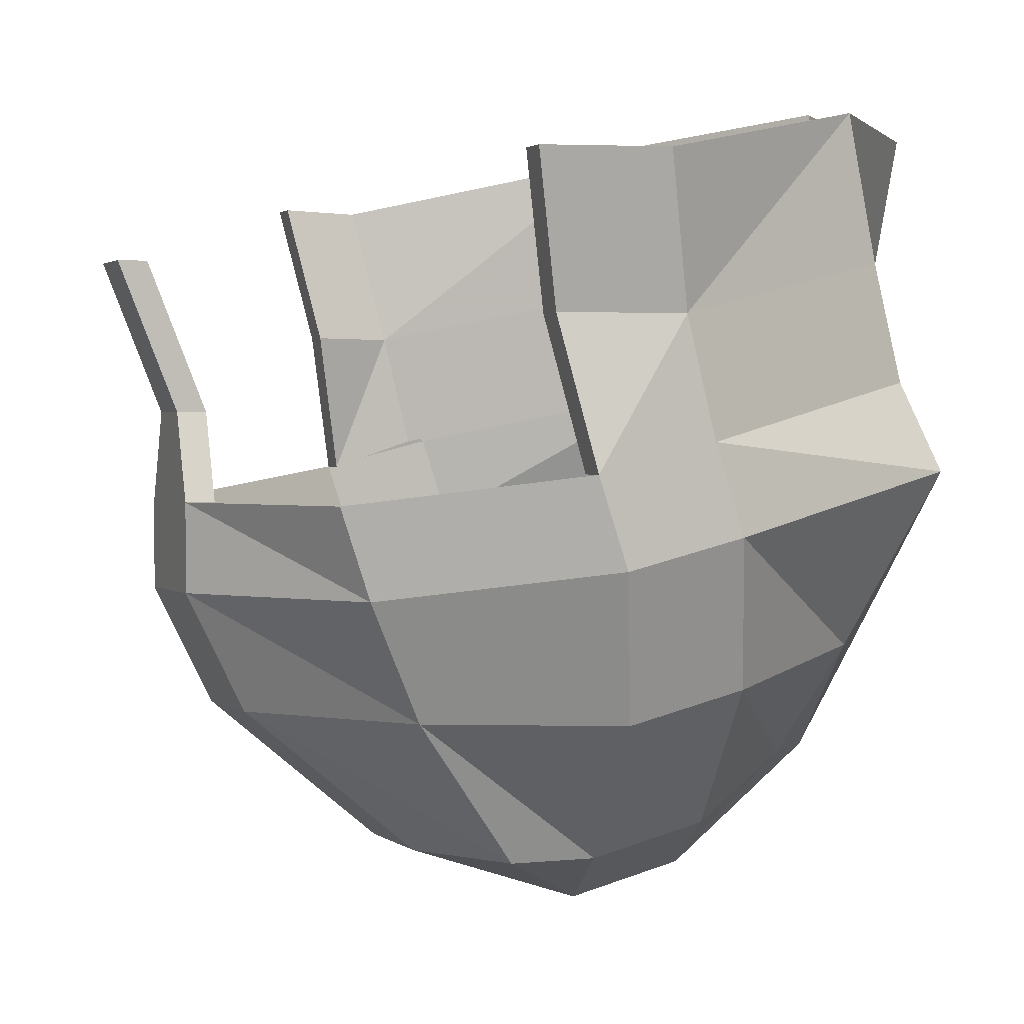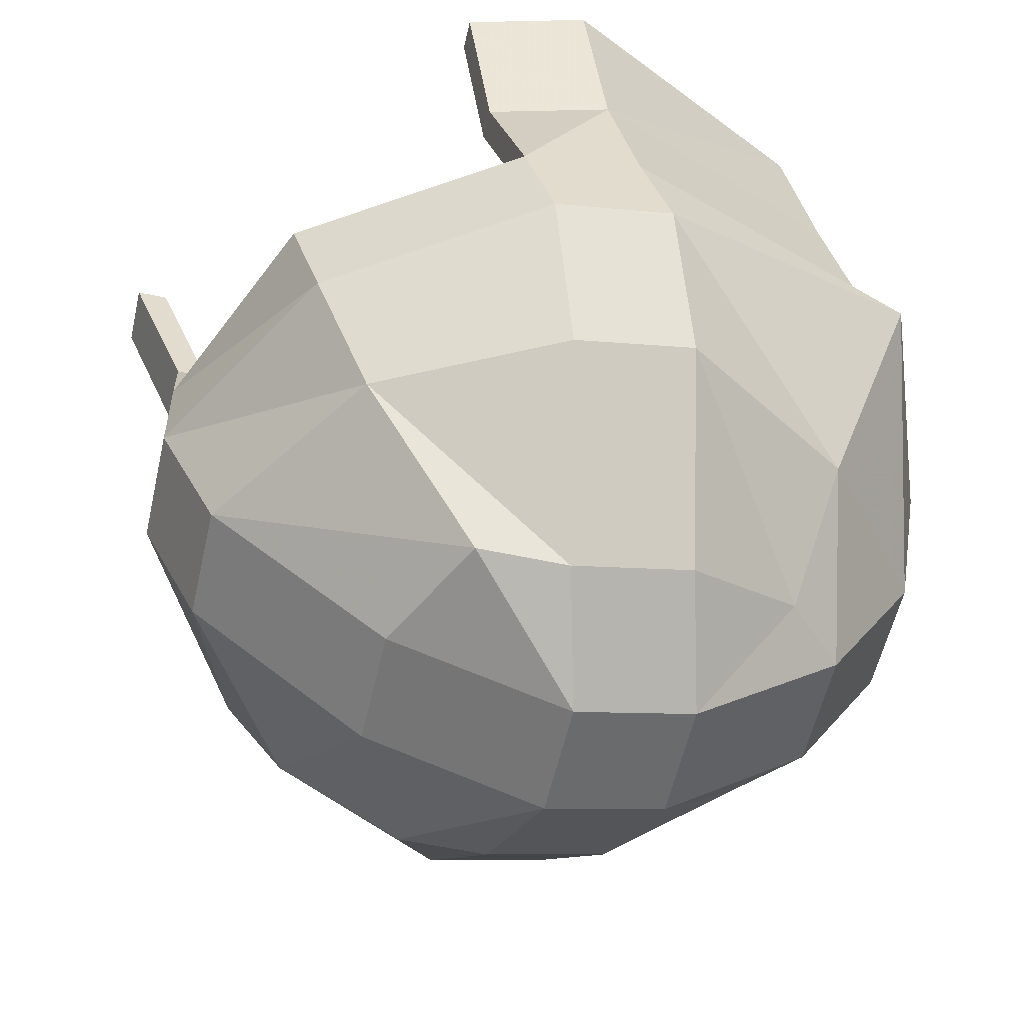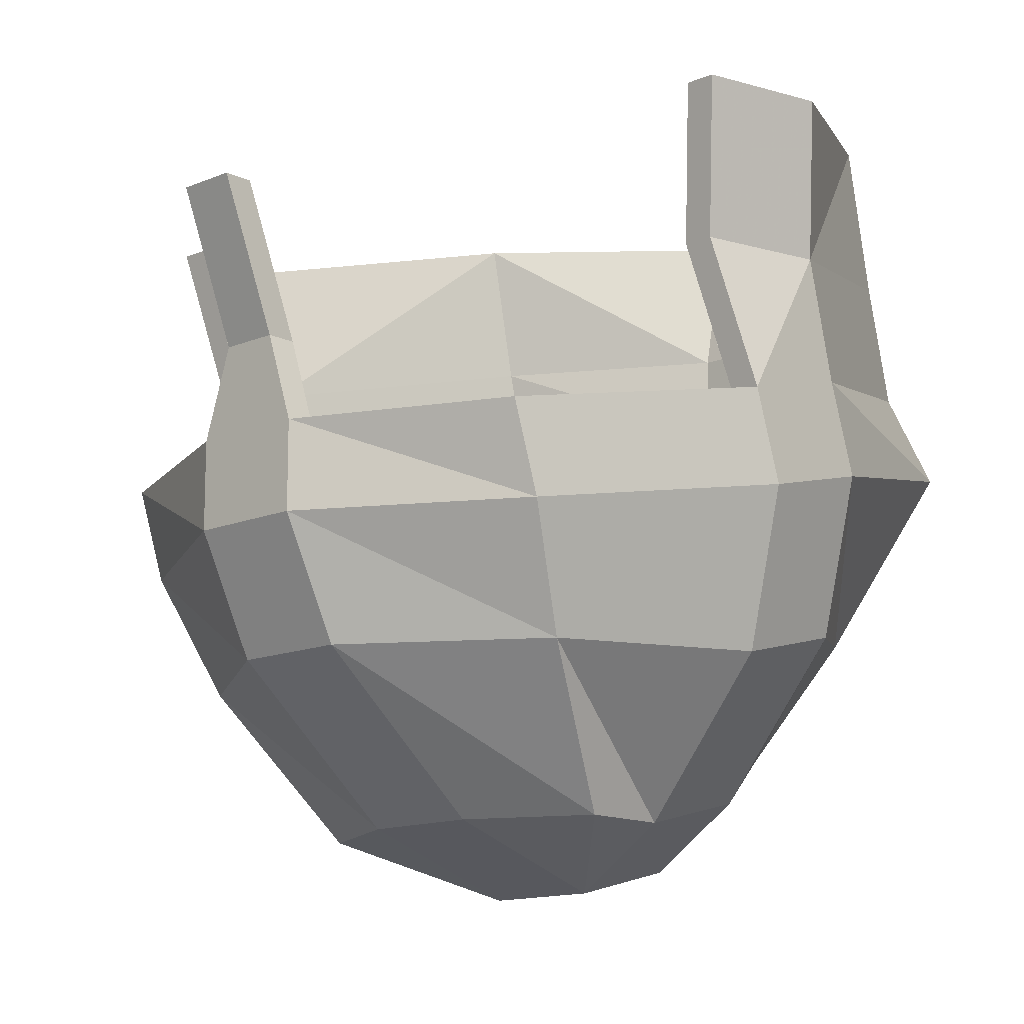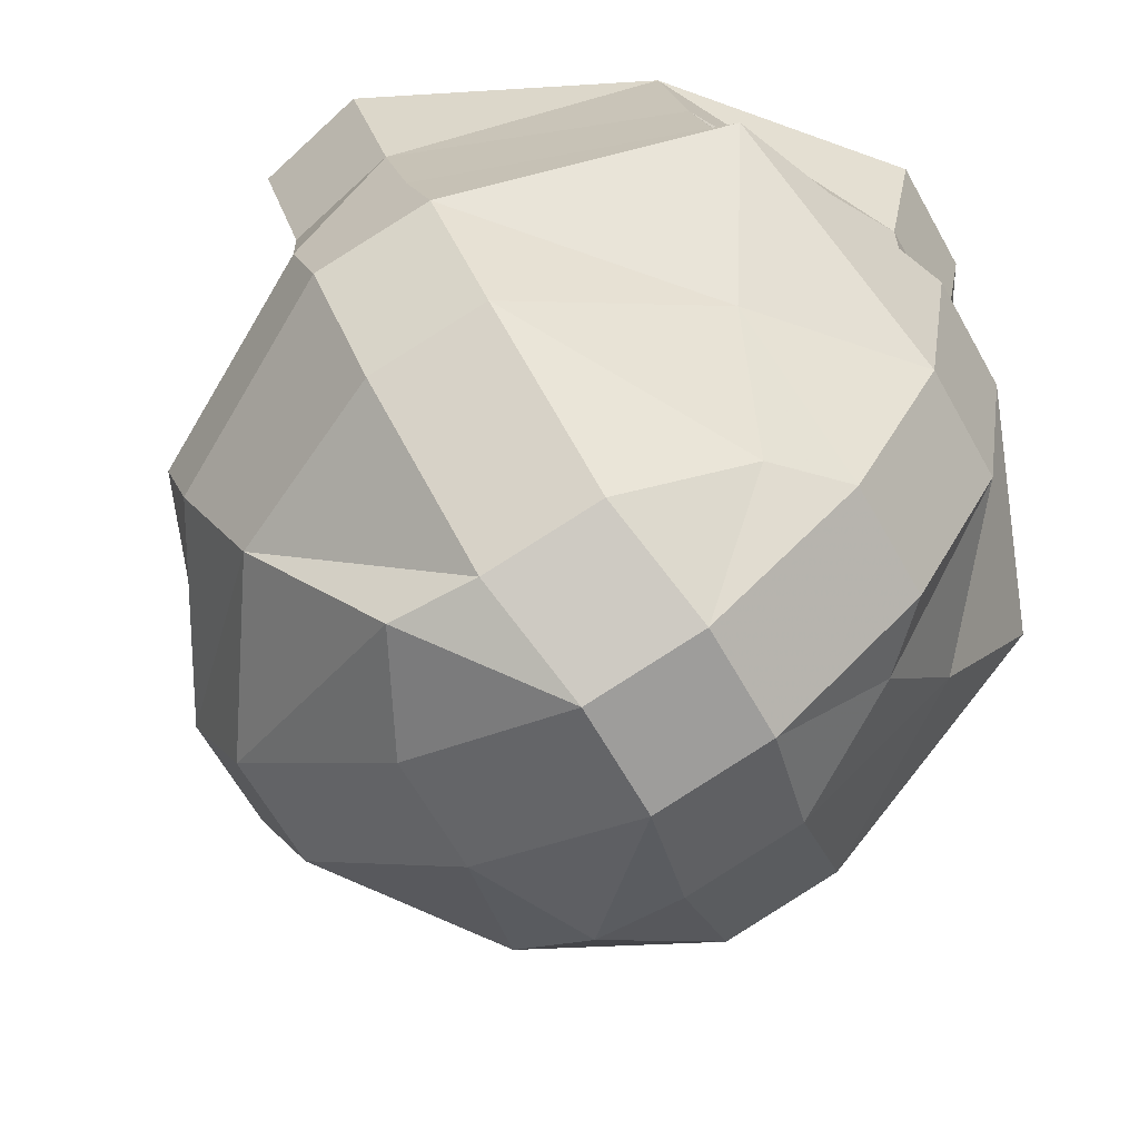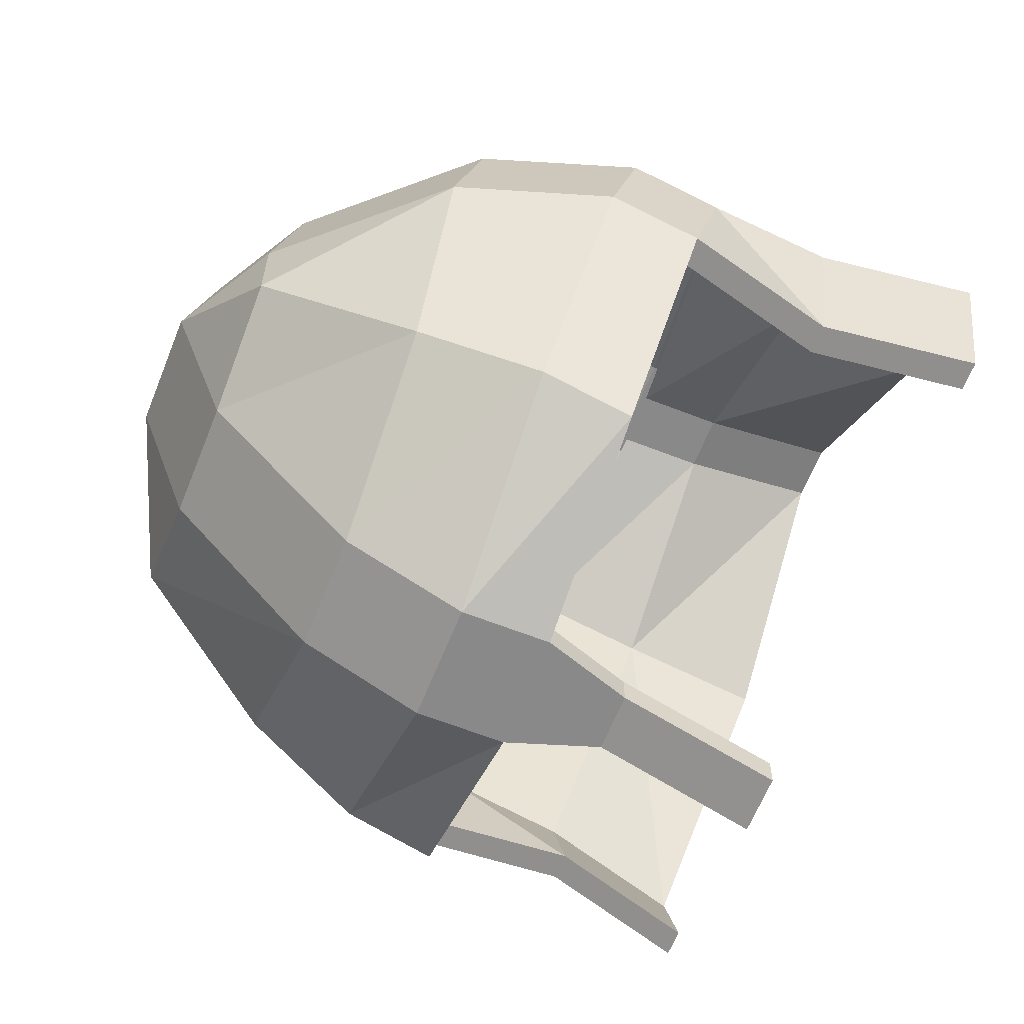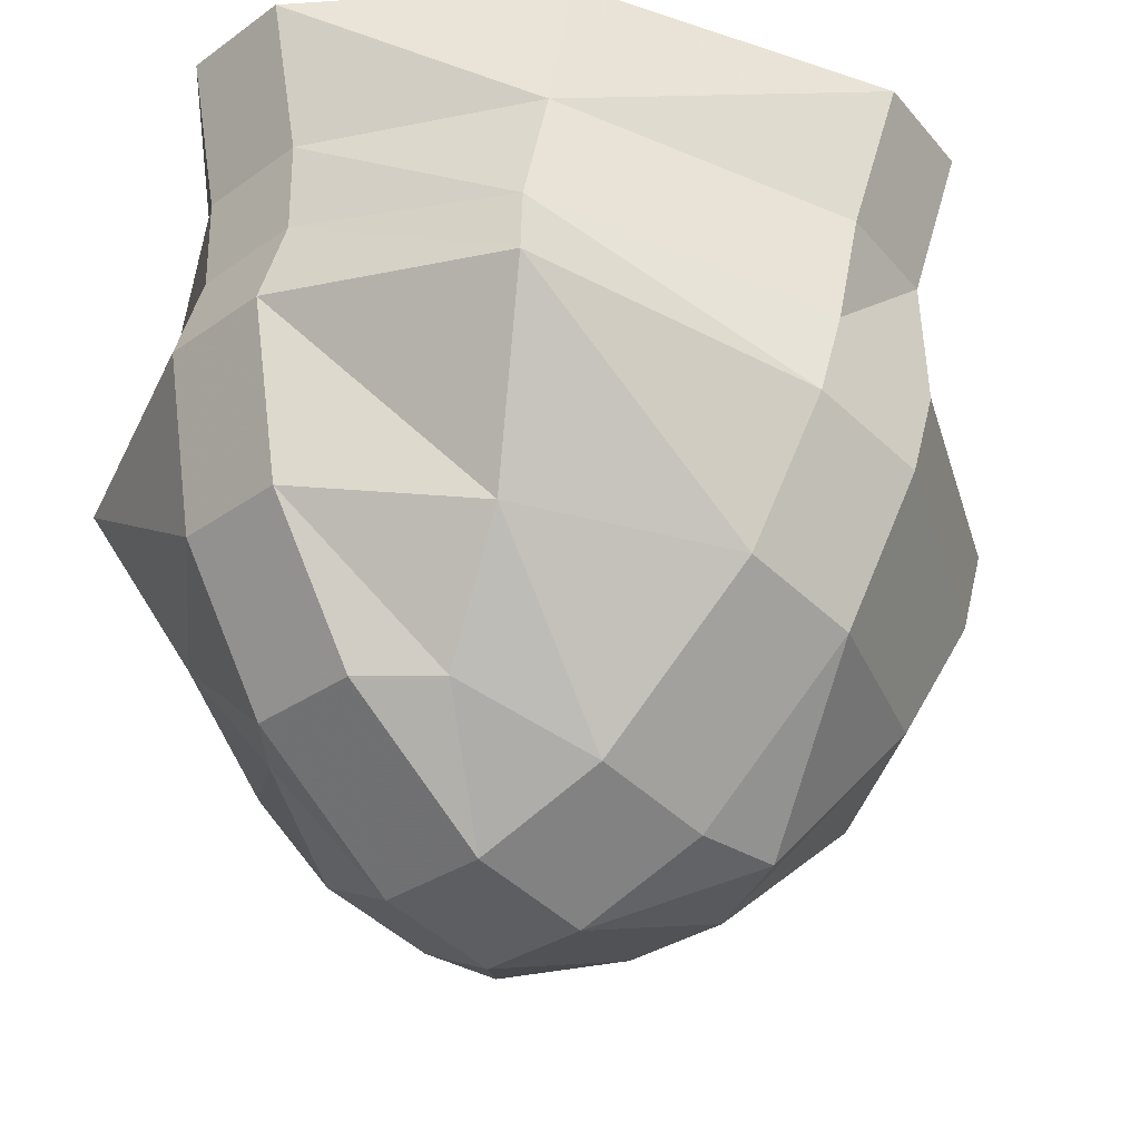
<metadata>
{"format":"obj","ext":"obj","renderer":"f3d","projection":"perspective","resolution":1024,"background":"white","views":[{"elev":1.6,"azim":-112.5,"up":"+Y"},{"elev":-56.1,"azim":-102.7,"up":"+Y"},{"elev":-13.6,"azim":-136.9,"up":"+Y"},{"elev":-63.6,"azim":-60.8,"up":"+Y"},{"elev":-63.2,"azim":68.3,"up":"+Z"},{"elev":-30.2,"azim":46.2,"up":"+Y"}]}
</metadata>
<code>
v 0.01562 -1.438 0.05469
v 0.01562 -1.414 0.04688
v -0.01562 -1.414 0.04688
v -0.01562 -1.438 0.05469
v -0.01562 -1.484 0.04688
v 0.01562 -1.484 0.04688
v 0.05469 -1.492 0.01562
v 0.07812 -1.445 0.03125
v 0.07031 -1.422 0.02344
v 0.01562 -1.391 0.04688
v -0.01562 -1.391 0.04688
v -0.07031 -1.391 0.01562
v -0.07031 -1.422 0.02344
v -0.07812 -1.445 0.03125
v -0.05469 -1.492 0.01562
v -0.01562 -1.523 0.02344
v 0.01562 -1.523 0.02344
v 0.03125 -1.523 0.007812
v 0.04688 -1.539 -0.02344
v 0.08594 -1.5 -0.03125
v 0.1016 -1.461 -0.03906
v 0.1016 -1.438 -0.04688
v 0.1016 -1.406 -0.05469
v 0.07031 -1.391 0.01562
v 0.01562 -1.352 0.05469
v -0.01562 -1.352 0.05469
v -0.07031 -1.352 0.007812
v -0.1016 -1.406 -0.05469
v -0.1016 -1.438 -0.04688
v -0.1016 -1.461 -0.03906
v -0.08594 -1.5 -0.03125
v -0.03125 -1.523 0.007812
v -0.01562 -1.555 -0.01562
v 0.01562 -1.555 -0.01562
v 0.04688 -1.547 -0.05469
v 0.08594 -1.508 -0.0625
v 0.1016 -1.469 -0.07031
v 0.1016 -1.445 -0.07812
v 0.09375 -1.406 -0.08594
v 0.1094 -1.367 -0.0625
v 0.07031 -1.352 0.007812
v -0.01562 -1.477 -0.1562
v -0.01562 -1.453 -0.1562
v 0.01562 -1.453 -0.1562
v 0.01562 -1.477 -0.1562
v 0.01562 -1.508 -0.1406
v -0.01562 -1.508 -0.1406
v -0.0625 -1.508 -0.1094
v -0.07031 -1.477 -0.125
v -0.07031 -1.453 -0.1328
v -0.1016 -1.469 -0.07031
v -0.1016 -1.445 -0.07812
v -0.09375 -1.406 -0.08594
v -0.09375 -1.445 -0.07812
v -0.08594 -1.406 -0.08594
v -0.09375 -1.438 -0.05469
v -0.09375 -1.406 -0.0625
v -0.0625 -1.422 0.01562
v -0.0625 -1.391 0.007812
v -0.007812 -1.391 0.03906
v -0.007812 -1.414 0.03906
v 0.007812 -1.391 0.03906
v 0.007812 -1.414 0.03906
v 0.0625 -1.391 0.007812
v 0.0625 -1.422 0.01562
v 0.09375 -1.438 -0.05469
v 0.09375 -1.406 -0.0625
v 0.09375 -1.445 -0.07812
v 0.08594 -1.406 -0.08594
v 0.09375 -1.367 -0.09375
v 0.1016 -1.367 -0.09375
v 0.01562 -1.547 -0.09375
v -0.01562 -1.547 -0.09375
v -0.04688 -1.547 -0.07812
v -0.04688 -1.547 -0.05469
v -0.08594 -1.508 -0.0625
v -0.04688 -1.539 -0.02344
v -0.01562 -1.562 -0.04688
v 0.01562 -1.562 -0.04688
v 0.04688 -1.547 -0.07812
v 0.0625 -1.508 -0.1094
v 0.07031 -1.477 -0.125
v 0.07031 -1.453 -0.1328
v -0.007812 -1.43 -0.1562
v -0.007812 -1.391 -0.1719
v 0.007812 -1.391 -0.1719
v 0.007812 -1.43 -0.1562
v -0.01562 -1.453 -0.1484
v -0.007812 -1.43 -0.1484
v -0.007812 -1.391 -0.1641
v 0.007812 -1.43 -0.1484
v 0.01562 -1.453 -0.1484
v -0.1094 -1.367 -0.0625
v -0.1016 -1.367 -0.09375
v -0.09375 -1.367 -0.09375
v -0.1016 -1.367 -0.07031
v -0.0625 -1.352 0
v -0.007812 -1.352 0.04688
v 0.007812 -1.352 0.04688
v 0.0625 -1.352 0
v 0.1016 -1.367 -0.07031
v 0.007812 -1.391 -0.1641
f 1 2 3
f 1 3 4
f 1 4 5
f 1 5 6
f 1 8 2
f 2 8 9
f 2 10 11
f 2 11 3
f 3 13 4
f 4 13 14
f 5 16 6
f 6 16 17
f 8 21 9
f 9 21 22
f 10 25 26
f 10 26 11
f 13 29 14
f 14 29 30
f 16 33 17
f 17 33 34
f 19 34 35
f 19 35 36
f 19 36 20
f 20 36 37
f 20 37 21
f 21 37 22
f 22 37 38
f 22 38 39
f 22 39 23
f 23 39 40
f 42 43 44
f 42 44 45
f 42 45 46
f 42 46 47
f 42 49 43
f 43 49 50
f 50 49 51
f 50 51 52
f 52 51 30
f 52 30 29
f 52 29 28
f 52 28 53
f 54 55 56
f 56 55 57
f 61 60 62
f 61 62 63
f 66 67 68
f 68 67 69
f 39 71 40
f 47 46 72
f 47 72 73
f 51 76 30
f 30 76 31
f 31 76 75
f 31 75 77
f 33 77 78
f 33 78 79
f 33 79 34
f 34 79 35
f 37 82 38
f 38 82 83
f 83 82 45
f 83 45 44
f 78 73 72
f 78 72 79
f 77 75 78
f 84 85 86
f 84 86 87
f 84 87 43
f 43 87 44
f 28 93 94
f 28 94 53
f 55 95 96
f 55 96 57
f 60 98 99
f 60 99 62
f 67 101 70
f 67 70 69
f 1 6 7
f 1 7 8
f 2 9 10
f 3 11 12
f 3 12 13
f 4 14 5
f 5 14 15
f 5 15 16
f 6 17 18
f 6 18 7
f 7 18 19
f 7 19 20
f 7 20 8
f 8 20 21
f 9 22 23
f 9 23 24
f 9 24 10
f 10 24 25
f 11 26 27
f 11 27 12
f 12 27 28
f 12 28 29
f 12 29 13
f 14 30 15
f 15 30 31
f 15 31 32
f 15 32 16
f 16 32 33
f 17 34 18
f 18 34 19
f 23 40 24
f 24 40 41
f 24 41 25
f 42 47 48
f 42 48 49
f 56 57 58
f 58 57 59
f 58 59 60
f 58 60 61
f 63 62 64
f 63 64 65
f 65 64 66
f 66 64 67
f 47 73 74
f 47 74 48
f 48 74 75
f 48 75 76
f 48 76 49
f 49 76 51
f 31 77 32
f 32 77 33
f 35 79 80
f 35 80 36
f 36 80 81
f 36 81 37
f 37 81 82
f 79 72 80
f 80 72 81
f 81 72 46
f 81 46 82
f 82 46 45
f 78 75 74
f 78 74 73
f 57 96 59
f 59 96 97
f 59 97 98
f 59 98 60
f 62 99 100
f 62 100 64
f 64 100 67
f 67 100 101
f 28 27 93
f 52 53 54
f 54 53 55
f 68 69 38
f 38 69 39
f 39 69 70
f 39 70 71
f 84 43 88
f 84 88 89
f 84 89 85
f 85 89 90
f 44 87 91
f 44 91 92
f 53 94 55
f 55 94 95
f 87 86 102
f 87 102 91

</code>
